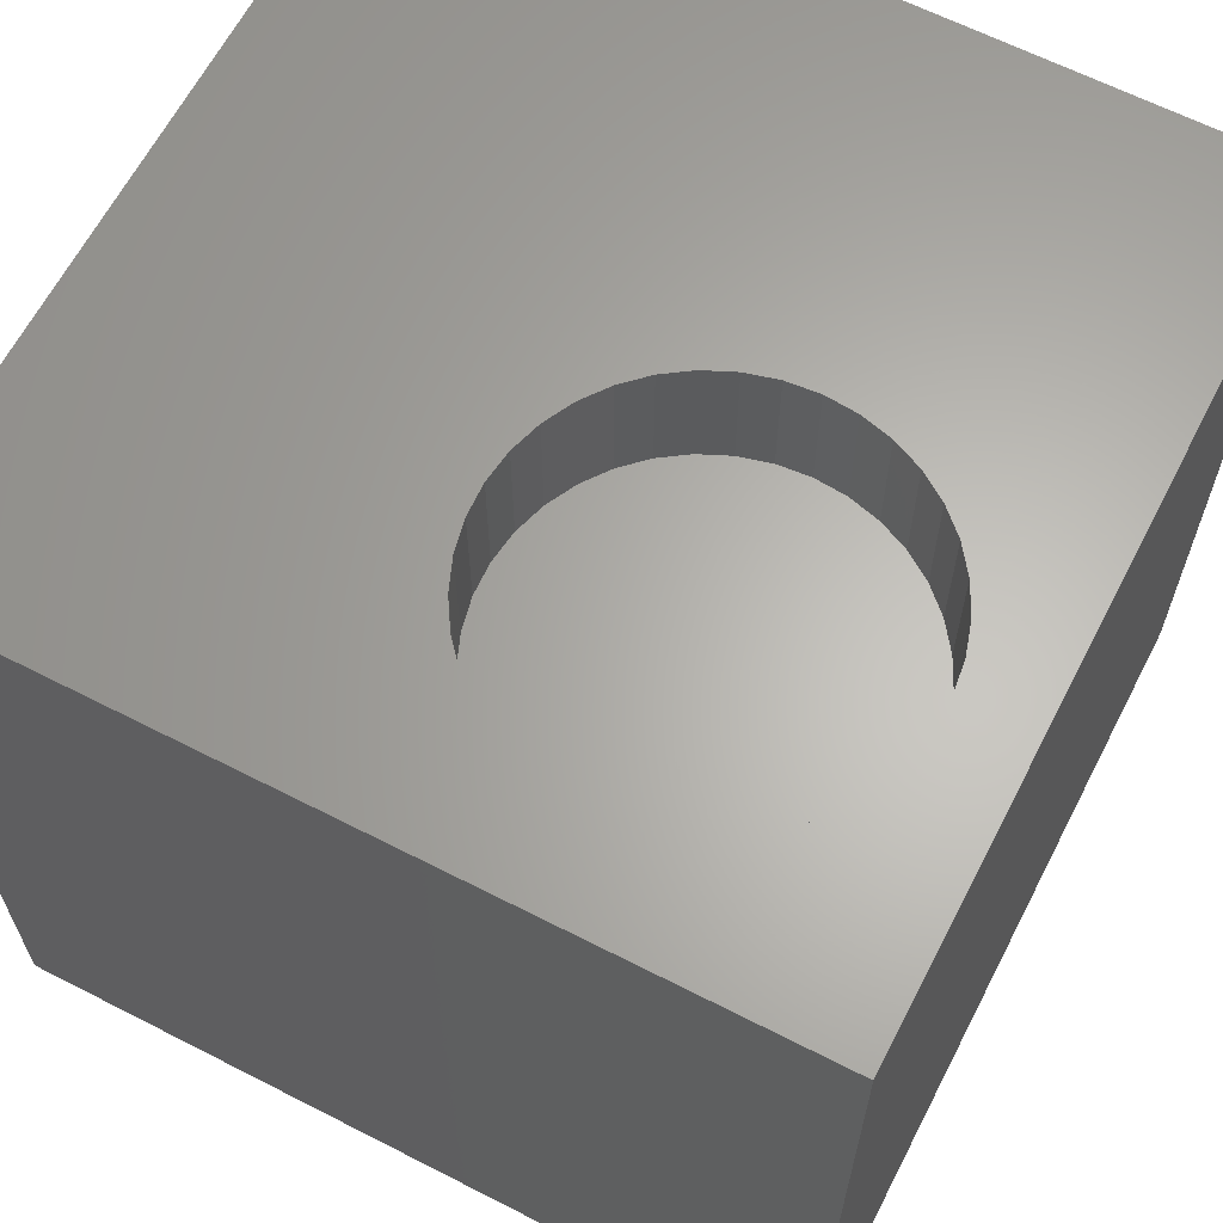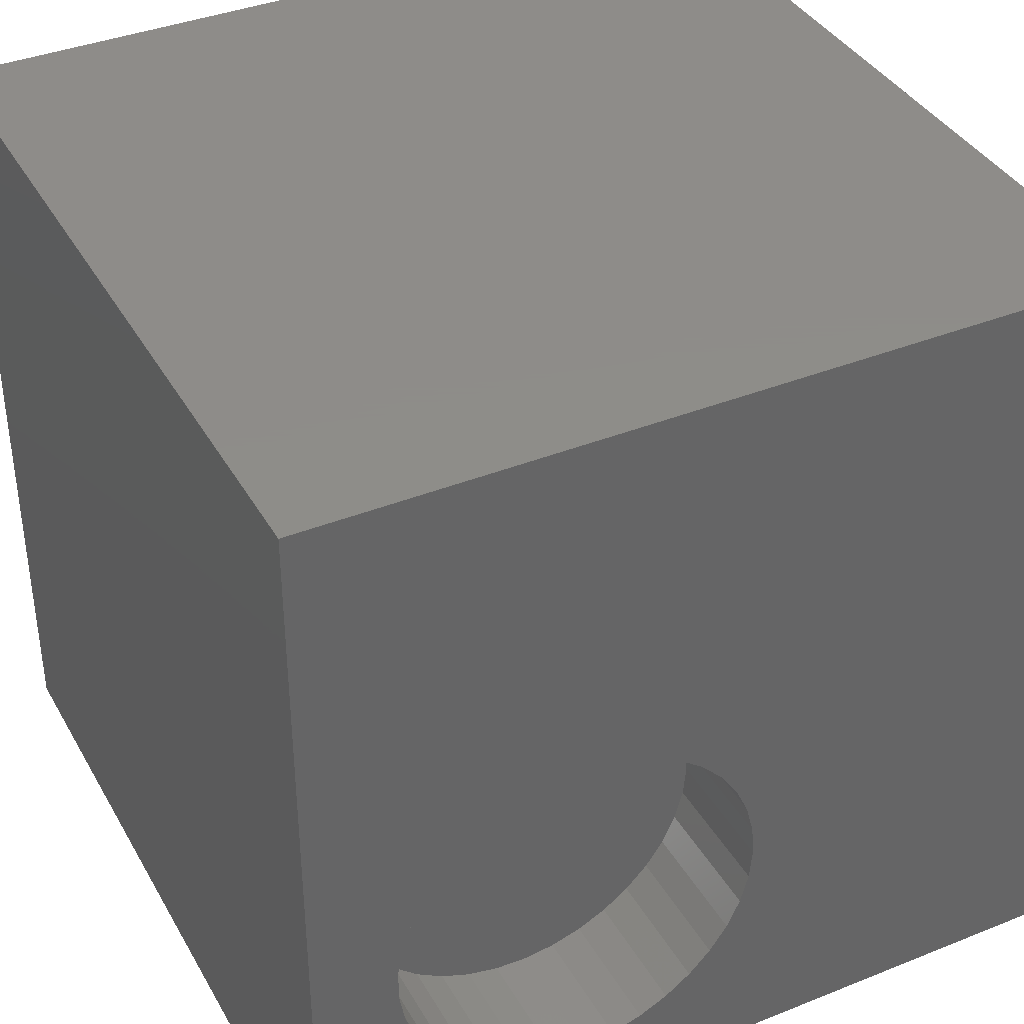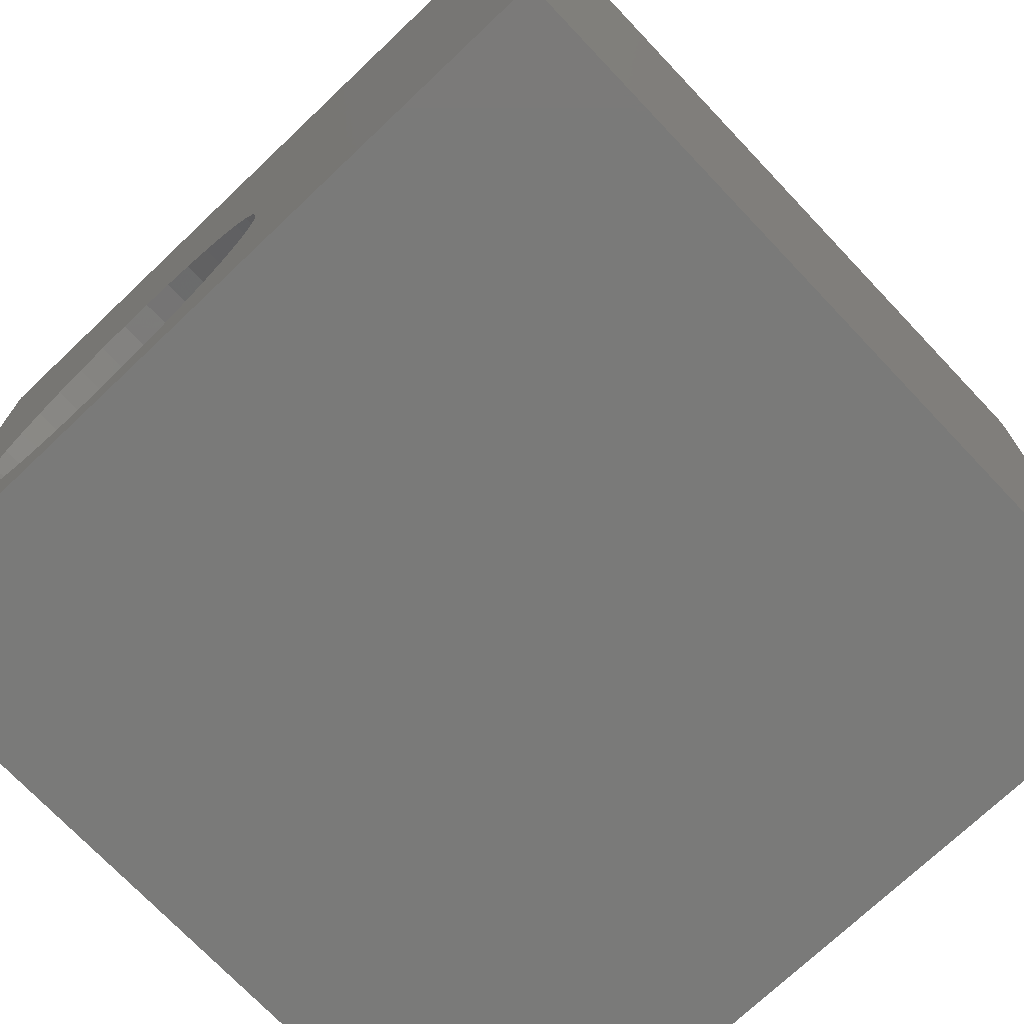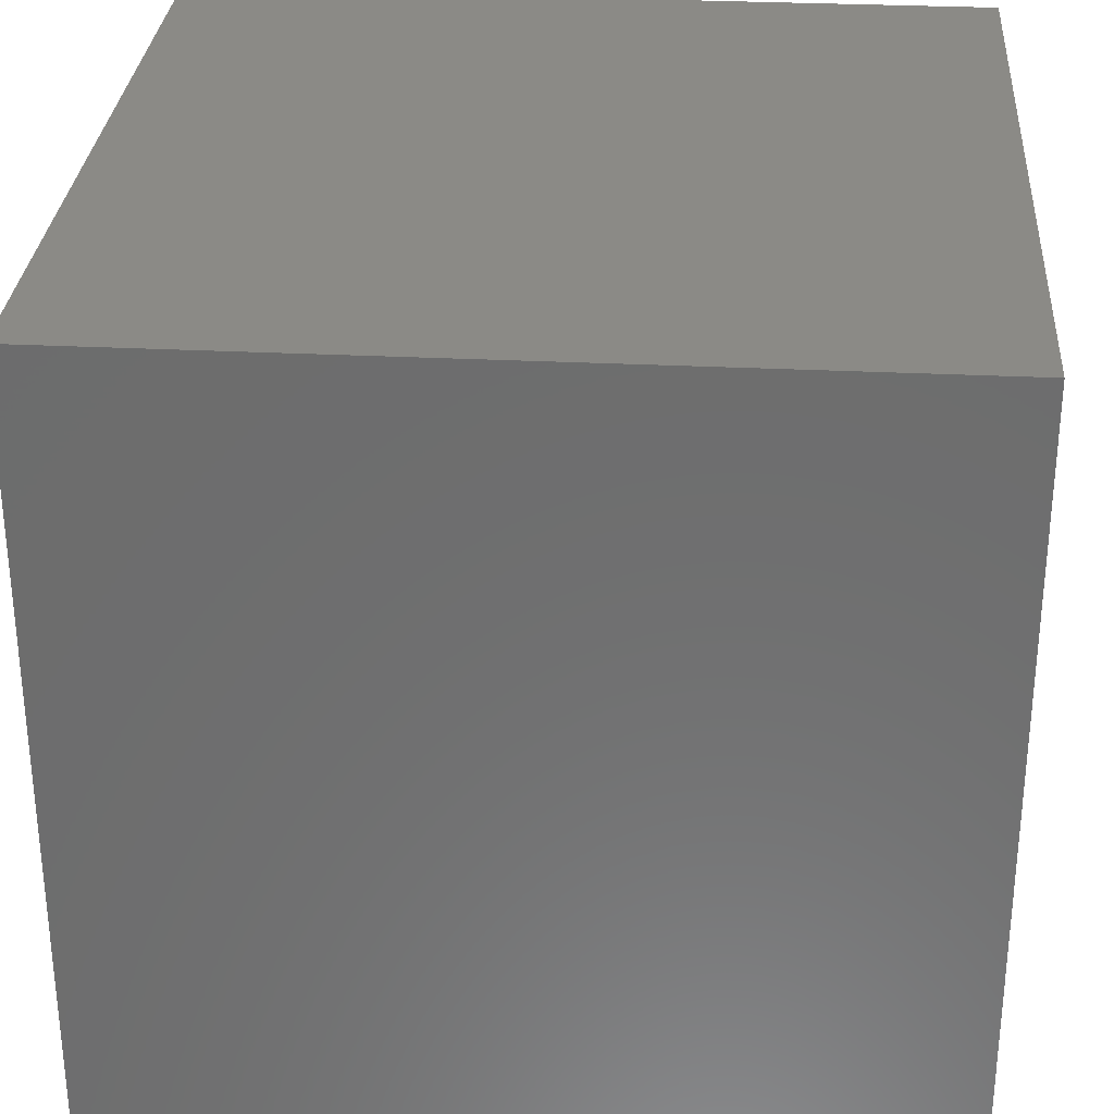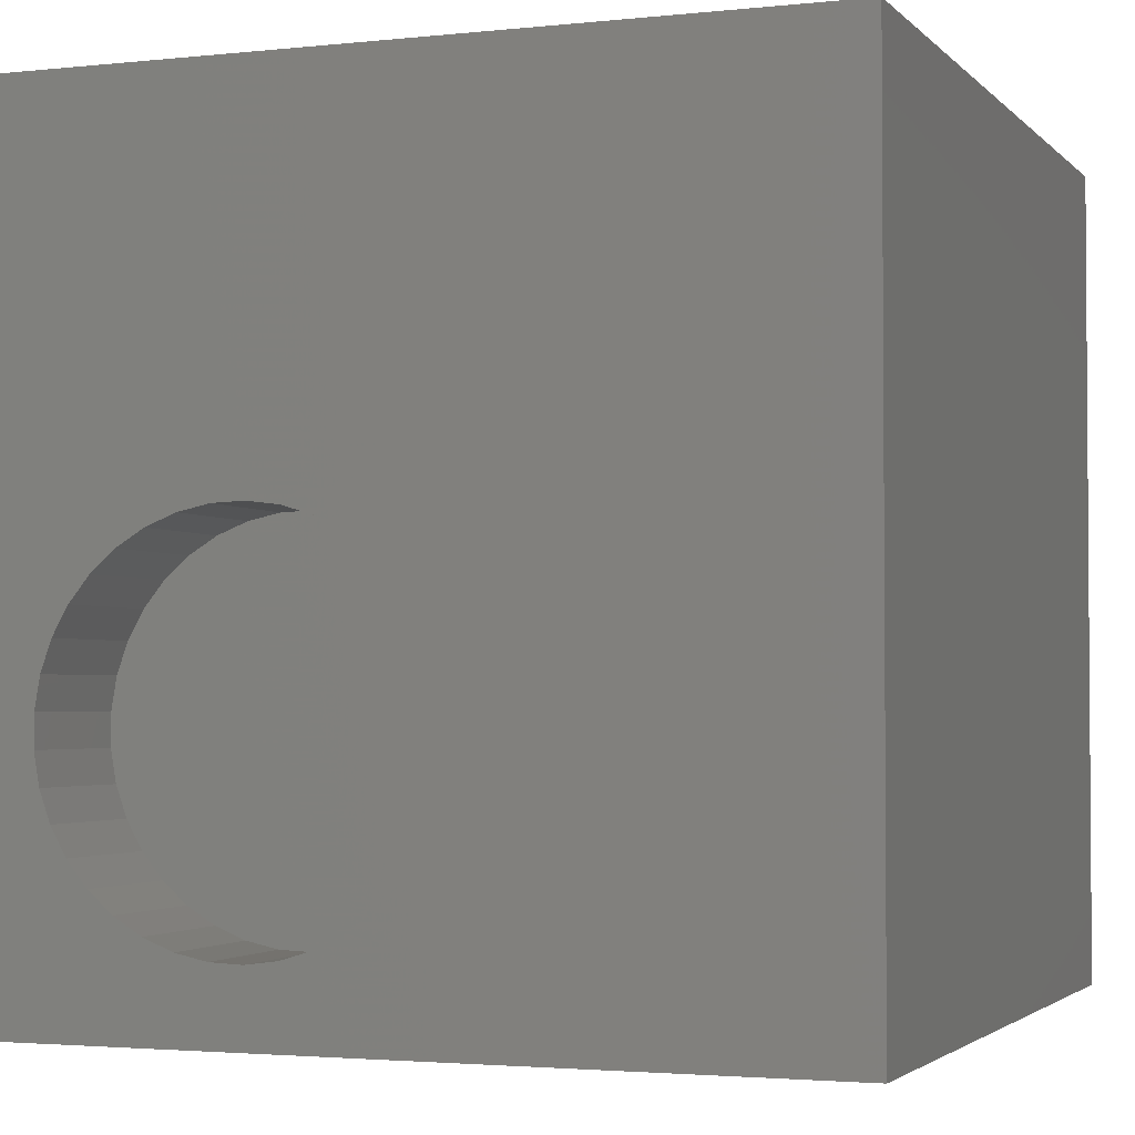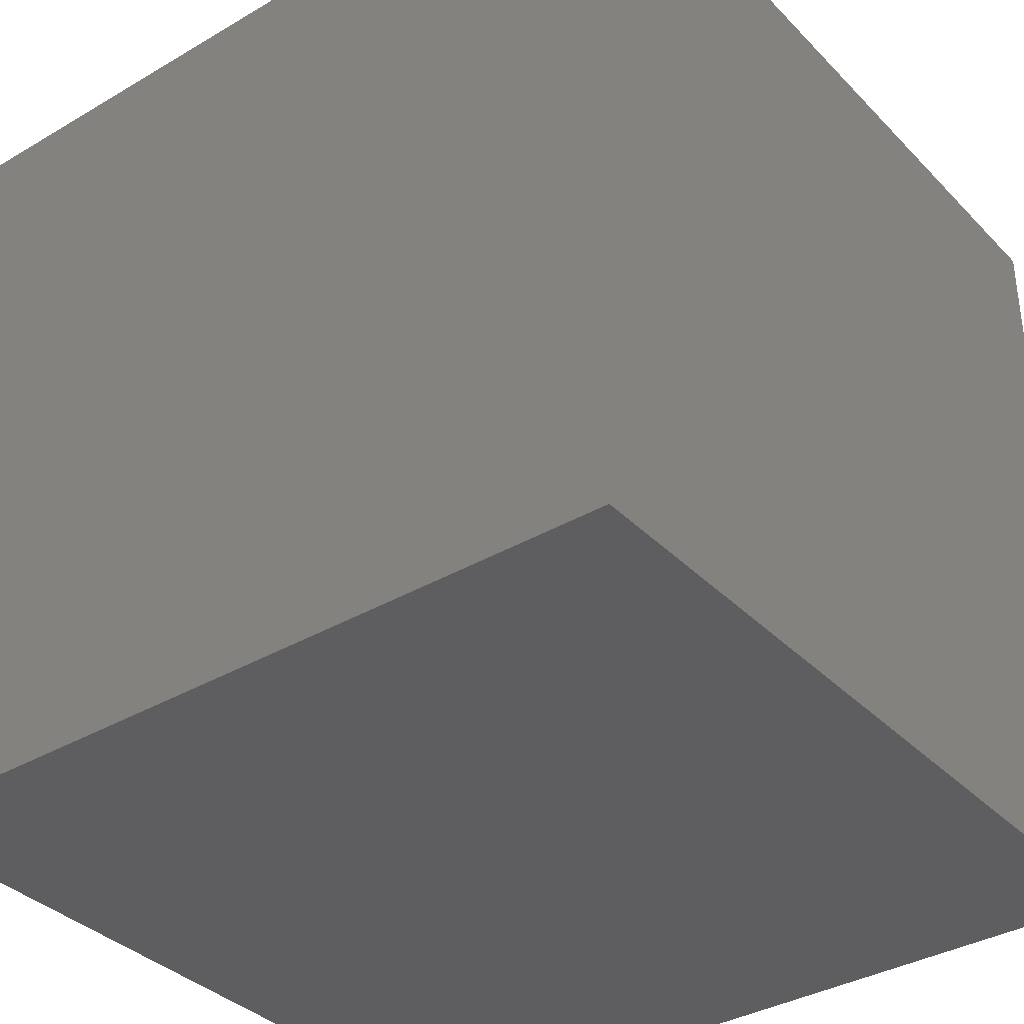
<metadata>
{"format":"stl","ext":"stl","renderer":"f3d","projection":"perspective","resolution":1024,"background":"white","views":[{"elev":63.9,"azim":-62.7,"up":"+Z"},{"elev":38.4,"azim":-26.8,"up":"+Y"},{"elev":-73.0,"azim":43.5,"up":"+Y"},{"elev":30.2,"azim":-85.9,"up":"+Y"},{"elev":-2.6,"azim":20.7,"up":"+Y"},{"elev":-36.0,"azim":37.6,"up":"+Z"}]}
</metadata>
<code>
# stl→obj: 82 verts, 160 faces
v 0 10 10
v 0 10 0
v 0 0 10
v 0 0 0
v 2.677 0.9677 10
v 2.314 1.114 10
v 1.98 1.319 10
v 1.686 1.578 10
v 5.629 2.785 10
v 5.53 2.406 10
v 10 0 10
v 5.369 2.049 10
v 5.149 1.725 10
v 1.98 5.031 10
v 2.314 5.237 10
v 2.677 5.383 10
v 5.149 4.626 10
v 5.369 4.301 10
v 10 10 10
v 4.878 1.442 10
v 4.564 1.209 10
v 4.214 1.033 10
v 3.839 0.9184 10
v 3.451 0.8686 10
v 3.06 0.8852 10
v 1.44 1.882 10
v 1.249 2.224 10
v 1.119 2.593 10
v 4.214 5.317 10
v 4.564 5.141 10
v 4.878 4.908 10
v 5.53 3.944 10
v 5.629 3.565 10
v 5.662 3.175 10
v 1.249 4.126 10
v 1.44 4.468 10
v 1.686 4.773 10
v 1.053 2.979 10
v 1.053 3.371 10
v 1.119 3.757 10
v 3.06 5.465 10
v 3.451 5.482 10
v 3.839 5.432 10
v 10 10 0
v 10 0 0
v 5.629 2.785 8.418
v 5.662 3.175 8.418
v 5.629 3.565 8.418
v 5.53 3.944 8.418
v 5.369 4.301 8.418
v 5.149 4.626 8.418
v 4.878 4.908 8.418
v 4.564 5.141 8.418
v 4.214 5.317 8.418
v 3.839 5.432 8.418
v 3.451 5.482 8.418
v 3.06 5.465 8.418
v 2.677 5.383 8.418
v 2.314 5.237 8.418
v 1.98 5.031 8.418
v 1.686 4.773 8.418
v 1.44 4.468 8.418
v 1.249 4.126 8.418
v 1.119 3.757 8.418
v 1.053 3.371 8.418
v 1.053 2.979 8.418
v 1.119 2.593 8.418
v 1.249 2.224 8.418
v 1.44 1.882 8.418
v 1.686 1.578 8.418
v 1.98 1.319 8.418
v 2.314 1.114 8.418
v 2.677 0.9677 8.418
v 3.06 0.8852 8.418
v 3.451 0.8686 8.418
v 3.839 0.9184 8.418
v 4.214 1.033 8.418
v 4.564 1.209 8.418
v 4.878 1.442 8.418
v 5.149 1.725 8.418
v 5.369 2.049 8.418
v 5.53 2.406 8.418
f 1 2 3
f 3 2 4
f 5 6 3
f 3 6 7
f 3 7 8
f 9 10 11
f 11 10 12
f 11 12 13
f 14 15 1
f 1 15 16
f 17 18 19
f 13 20 11
f 11 20 21
f 11 21 22
f 22 23 11
f 11 23 24
f 11 24 3
f 3 24 25
f 3 25 5
f 8 26 3
f 3 26 27
f 3 27 28
f 29 30 19
f 19 30 31
f 19 31 17
f 18 32 19
f 19 32 33
f 19 33 11
f 11 33 34
f 11 34 9
f 35 36 1
f 1 36 37
f 1 37 14
f 28 38 3
f 3 38 39
f 3 39 1
f 1 39 40
f 1 40 35
f 16 41 1
f 1 41 42
f 1 42 19
f 19 42 43
f 19 43 29
f 44 19 45
f 45 19 11
f 2 44 4
f 4 44 45
f 19 44 1
f 1 44 2
f 45 11 4
f 4 11 3
f 46 34 47
f 47 34 33
f 47 33 48
f 48 33 32
f 48 32 49
f 49 32 18
f 49 18 50
f 50 18 17
f 50 17 51
f 51 17 31
f 51 31 52
f 52 31 30
f 52 30 53
f 53 30 29
f 53 29 54
f 54 29 43
f 54 43 55
f 55 43 42
f 55 42 56
f 56 42 41
f 56 41 57
f 57 41 16
f 57 16 58
f 58 16 15
f 58 15 59
f 59 15 14
f 59 14 60
f 60 14 37
f 60 37 61
f 61 37 36
f 61 36 62
f 62 36 35
f 62 35 63
f 63 35 40
f 63 40 64
f 64 40 39
f 64 39 65
f 65 39 38
f 65 38 66
f 66 38 28
f 66 28 67
f 67 28 27
f 67 27 68
f 68 27 26
f 68 26 69
f 69 26 8
f 69 8 70
f 70 8 7
f 70 7 71
f 71 7 6
f 71 6 72
f 72 6 5
f 72 5 73
f 73 5 25
f 73 25 74
f 74 25 24
f 74 24 75
f 75 24 23
f 75 23 76
f 76 23 22
f 76 22 77
f 77 22 21
f 77 21 78
f 78 21 20
f 78 20 79
f 79 20 13
f 79 13 80
f 80 13 12
f 80 12 81
f 81 12 10
f 81 10 82
f 82 10 9
f 82 9 46
f 46 9 34
f 61 62 79
f 79 62 63
f 48 49 47
f 47 49 46
f 81 82 51
f 51 82 46
f 51 46 50
f 50 46 49
f 52 53 79
f 79 53 54
f 79 54 55
f 70 71 78
f 52 79 51
f 51 79 80
f 51 80 81
f 63 64 79
f 79 64 65
f 79 65 66
f 71 72 78
f 78 72 73
f 78 73 74
f 55 56 79
f 79 56 57
f 79 57 58
f 66 67 79
f 79 67 68
f 79 68 78
f 78 68 69
f 78 69 70
f 74 75 78
f 78 75 76
f 78 76 77
f 58 59 79
f 79 59 60
f 79 60 61

</code>
